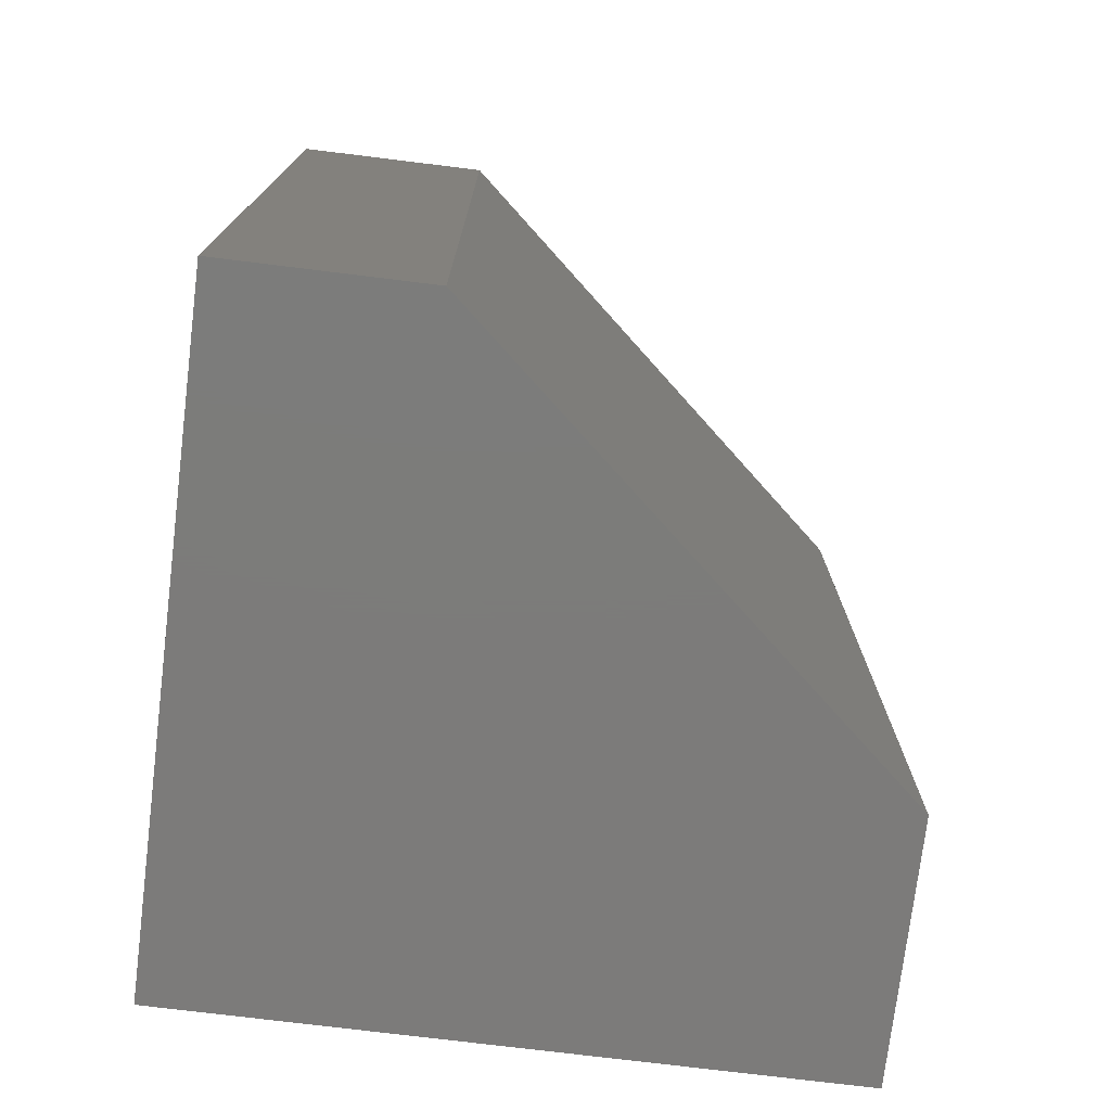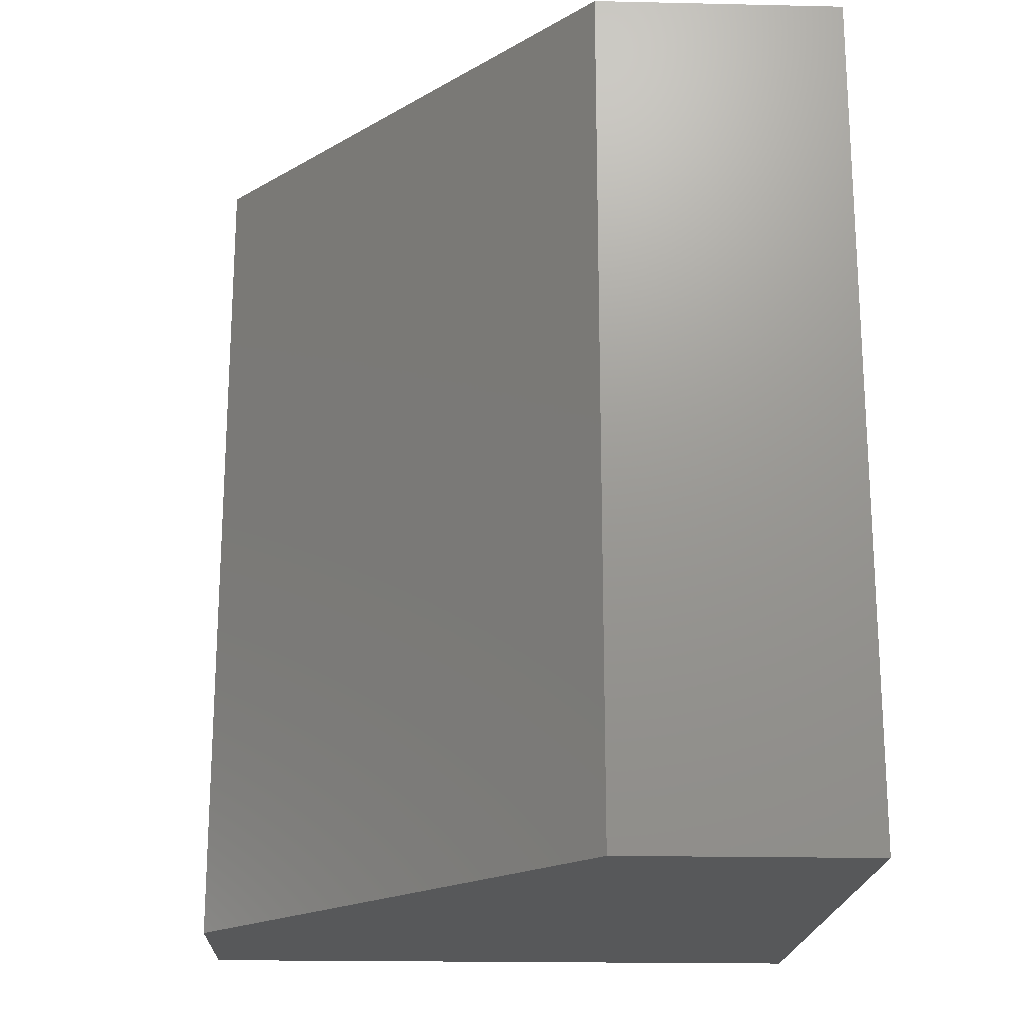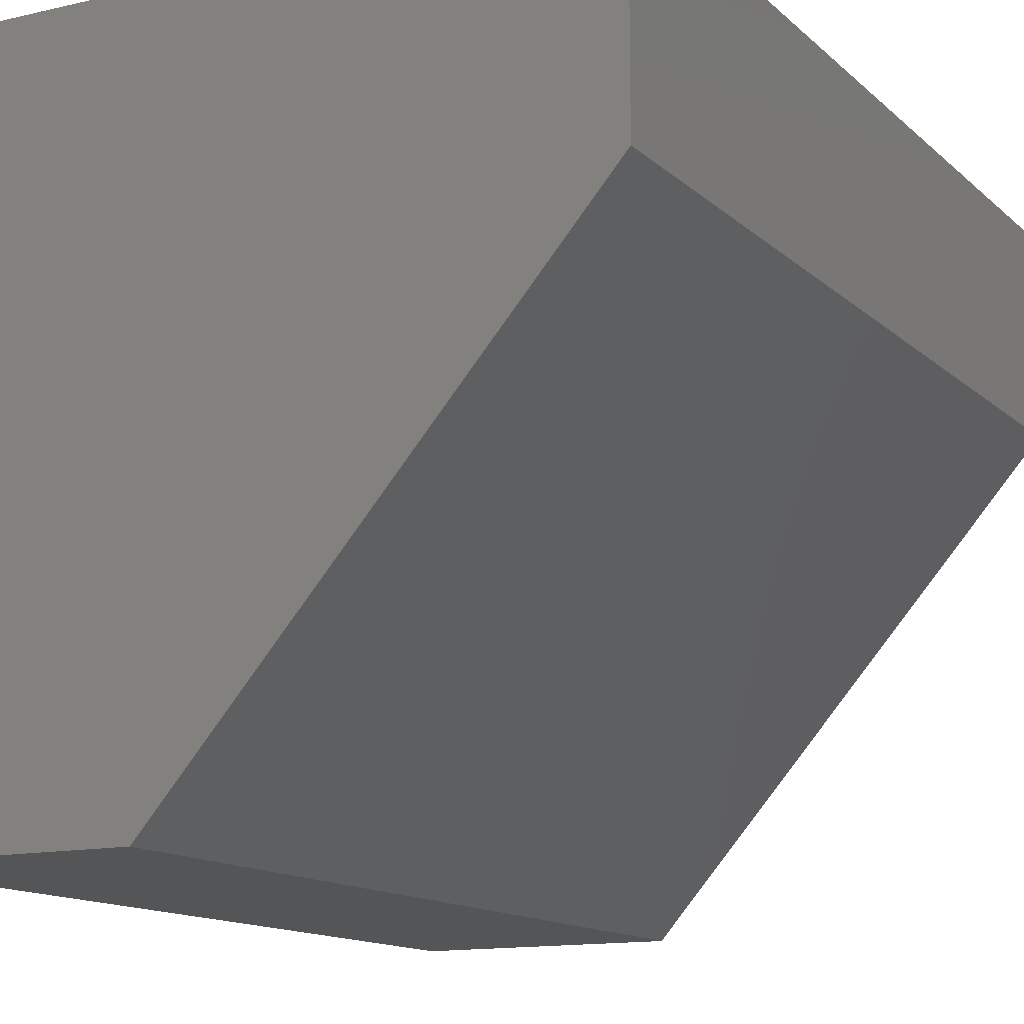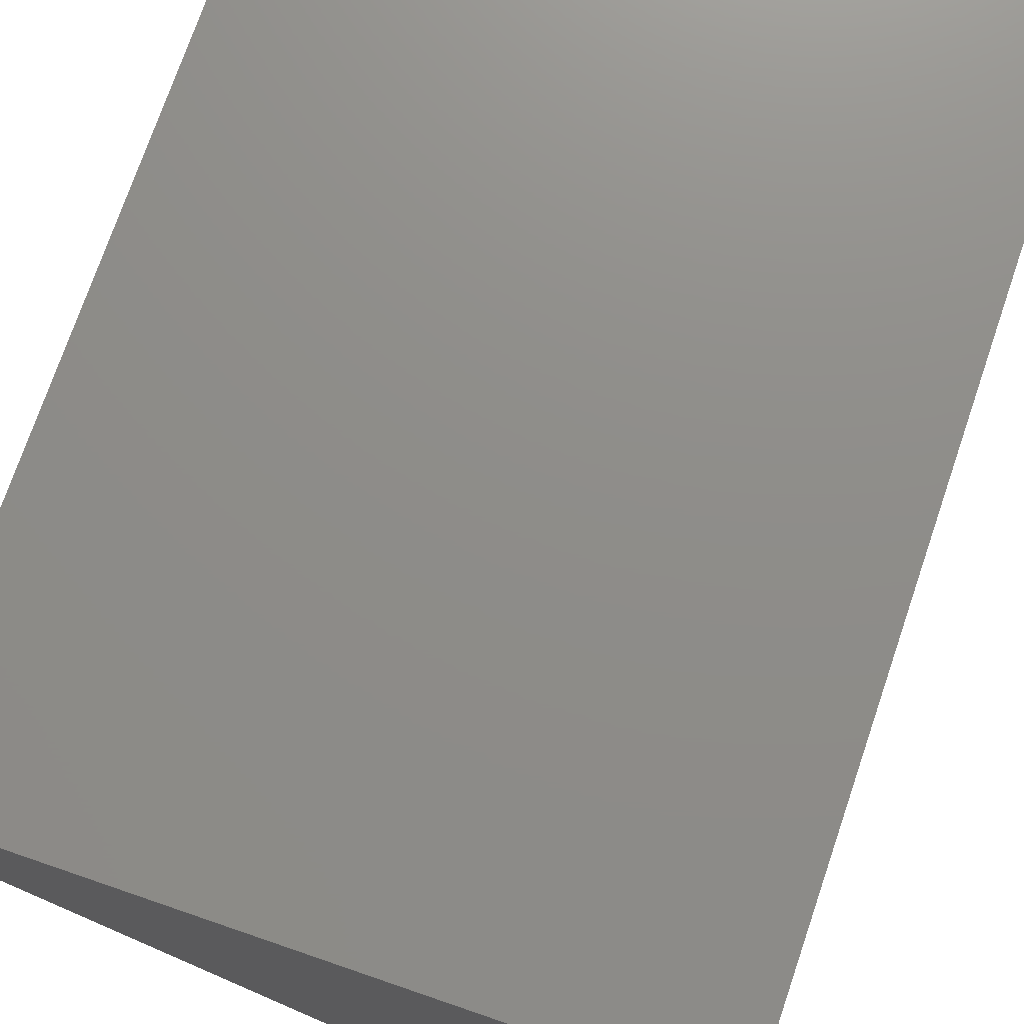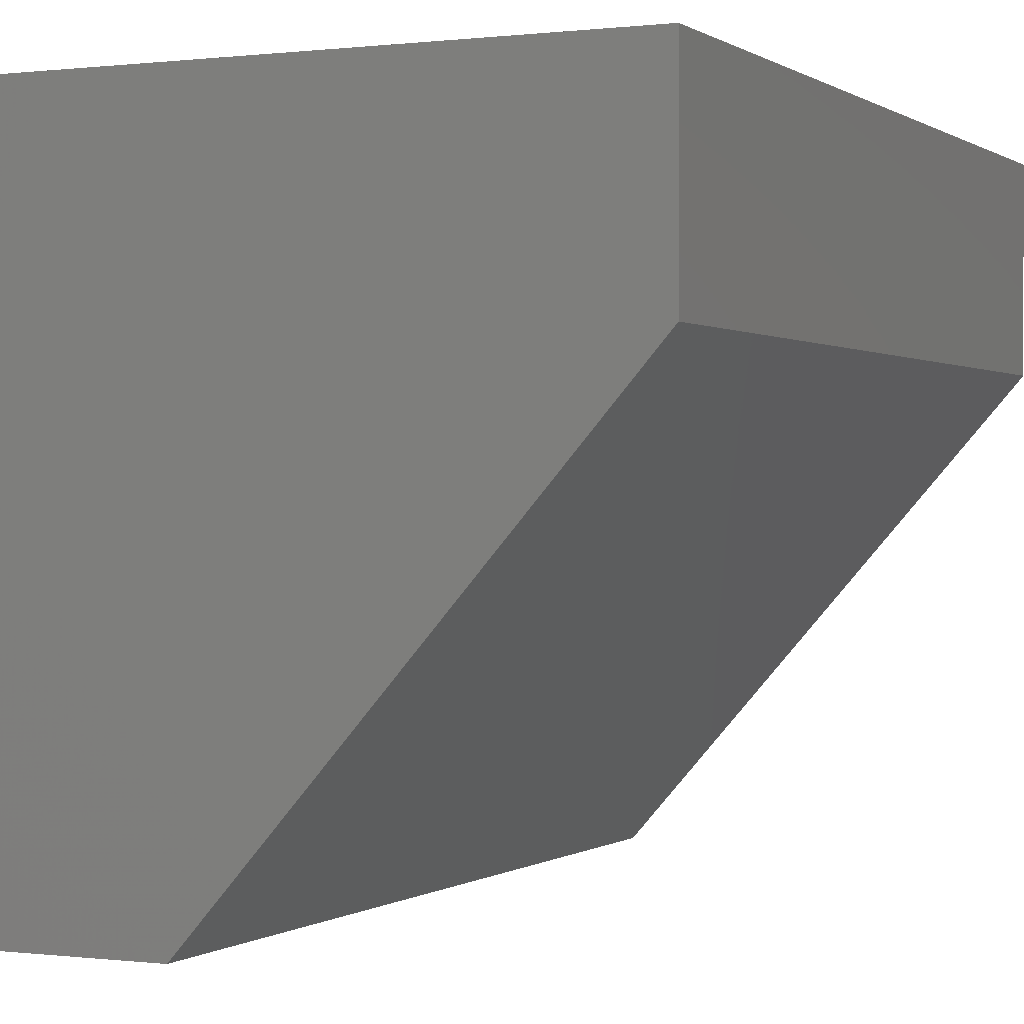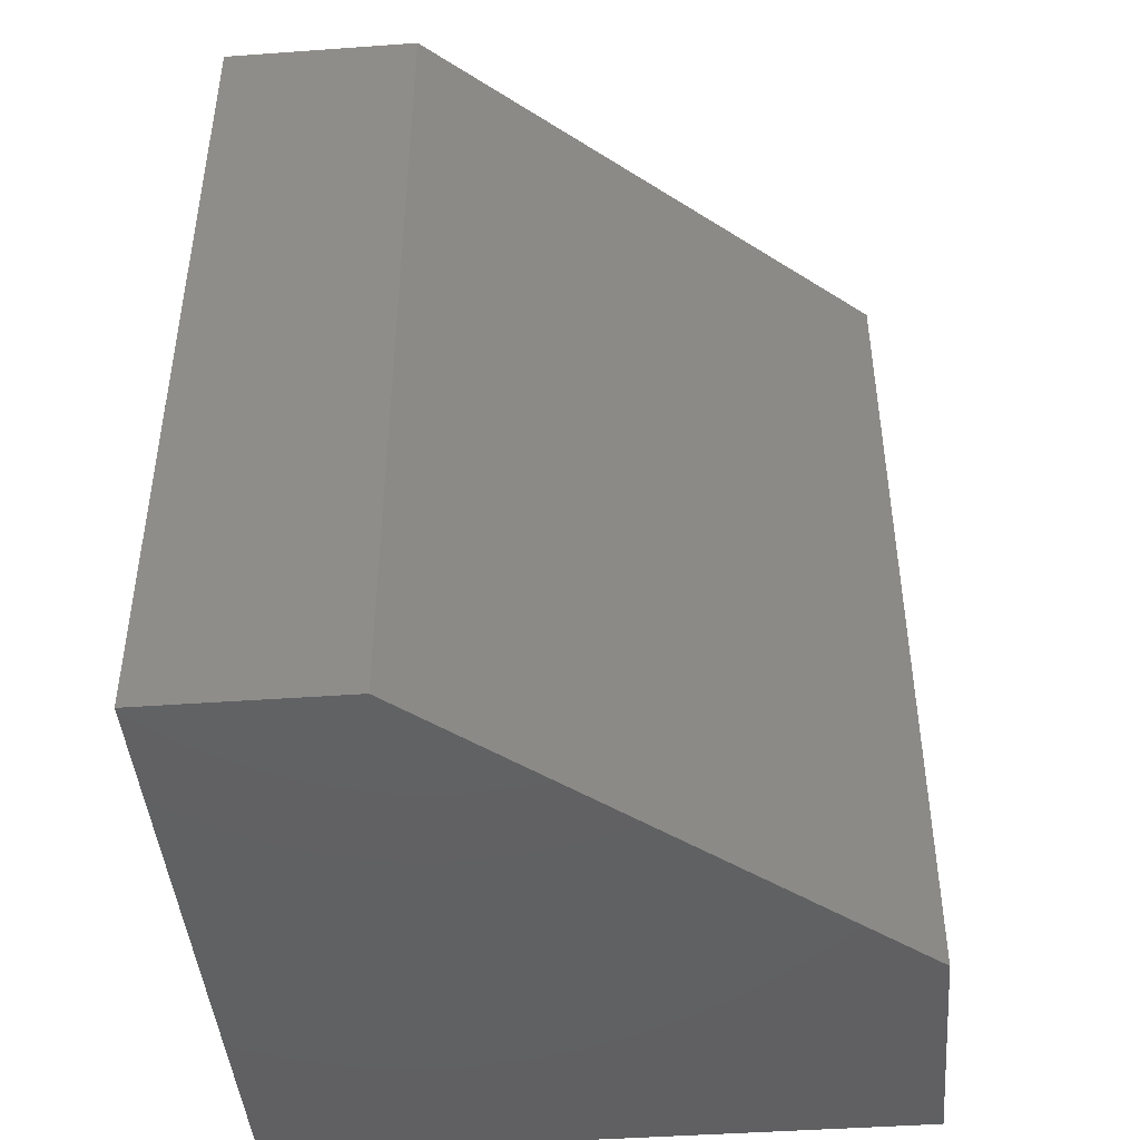
<metadata>
{"format":"stl","ext":"stl","renderer":"f3d","projection":"perspective","resolution":1024,"background":"white","views":[{"elev":-75.1,"azim":-97.0,"up":"+Z"},{"elev":-19.5,"azim":-2.4,"up":"+Z"},{"elev":-13.3,"azim":-151.9,"up":"+Y"},{"elev":74.2,"azim":18.9,"up":"+Y"},{"elev":0.1,"azim":-155.1,"up":"+Y"},{"elev":-44.3,"azim":-85.2,"up":"+Z"}]}
</metadata>
<code>
# stl→obj: 10 verts, 16 faces
v 0.08594 0.08594 0.2422
v -0.09375 0.08594 0.2422
v 0.08594 -0.09375 0.2422
v -0.09375 0.03125 0.2422
v 0.01562 -0.09375 0.2422
v 0.01562 -0.09375 0
v -0.09375 0.03125 0
v 0.08594 -0.09375 0
v -0.09375 0.08594 0
v 0.08594 0.08594 0
f 1 2 3
f 3 2 4
f 3 4 5
f 6 7 8
f 8 7 9
f 8 9 10
f 9 7 2
f 2 7 4
f 6 8 5
f 5 8 3
f 4 7 5
f 5 7 6
f 10 9 1
f 1 9 2
f 8 10 3
f 3 10 1

</code>
